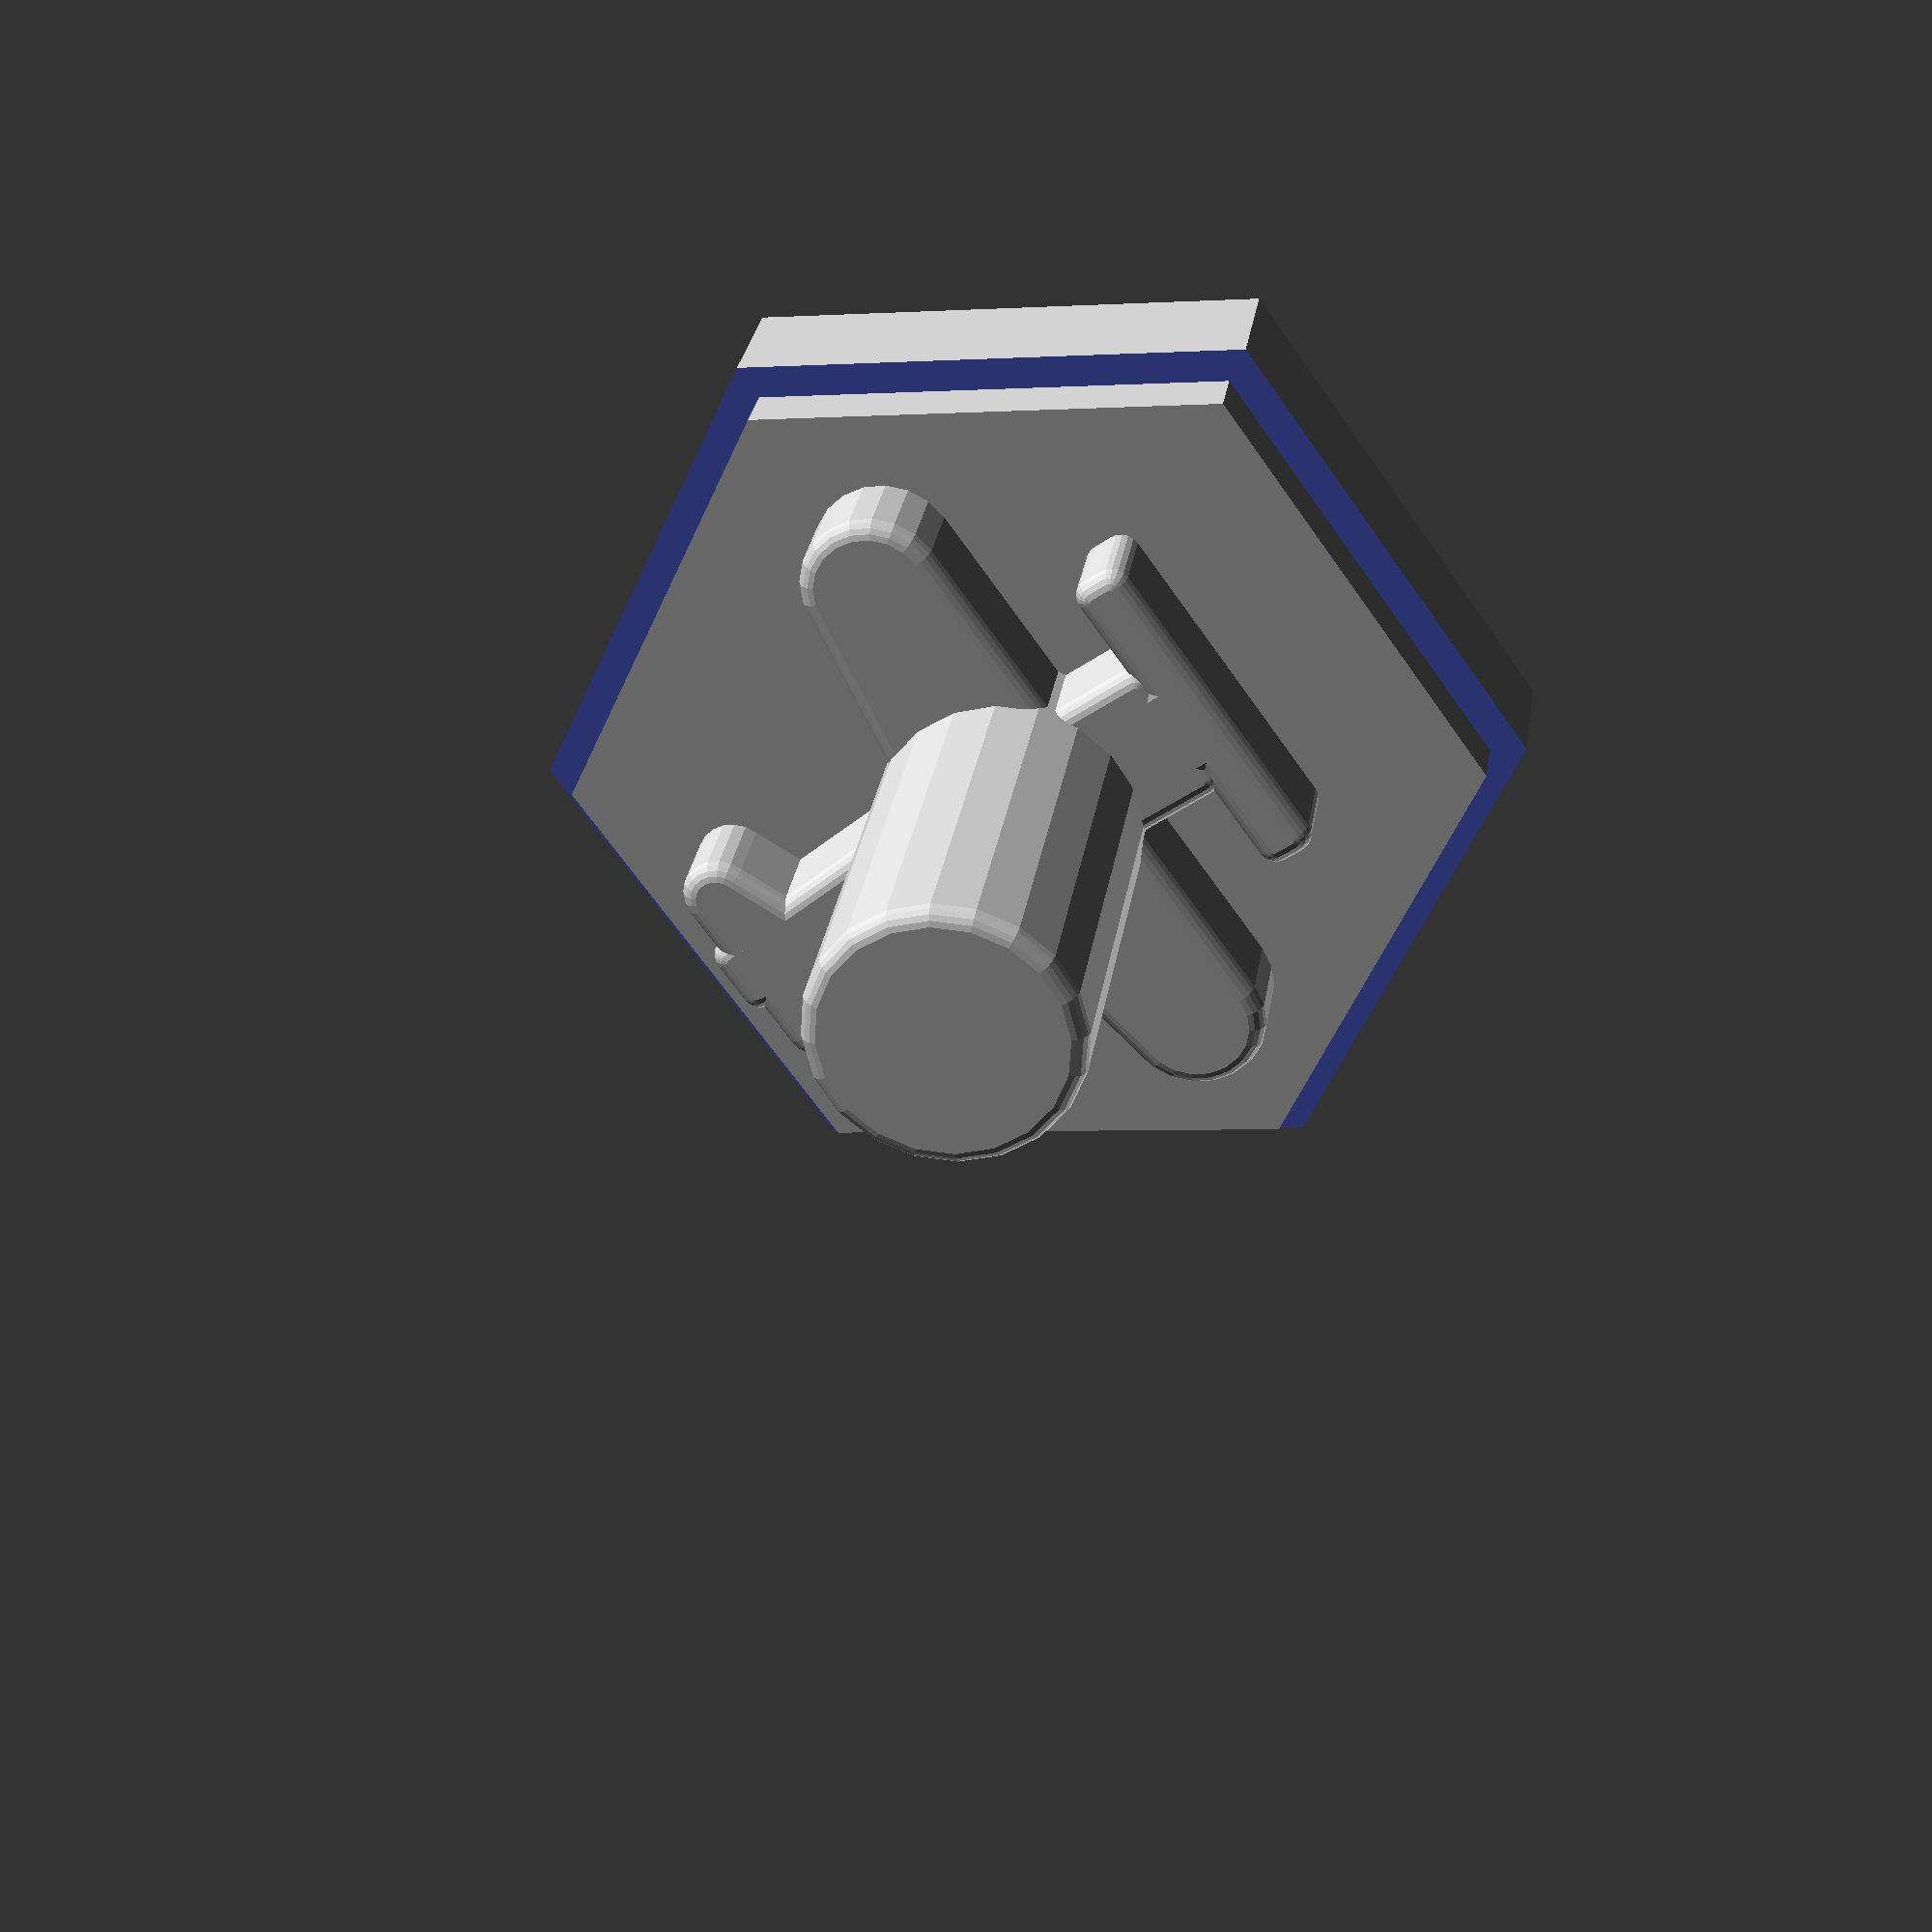
<openscad>

//
// 0 = fighter without any engraving
// 1 = ace/bomber without any engraving
// 2 = US fighter
// 3 = US ace/bomber
// 4 = Japanese fighter
// 5 = Japanese ace/bomber
// 6 = activation ring
//
to_print = 0;

print_configurations = [
  ["none", false],
  ["none", true],
  ["star", false],
  ["star", true],
  ["sun", false],
  ["sun", true],
];

tile_size = 13;
base_height = 5;

holder_diameter = 7;
holder_height = 10;
activation_ring_width = 4;
fusilage_diameter = 3;

activation_ring_inner = holder_diameter * 1.1;
activation_ring_height = 0.4 * holder_height;

draw_propeller = true;

$fn = 20;

module rounded_extrusion(extrusion, border=0.5) {
    minkowski() {
        sphere(r=border);
        linear_extrude(extrusion) {
            children();
        }
    }
}

module rays(inner_diameter, outer_diameter, count) {
    intersection() {
        difference() {
            circle(d=outer_diameter);
            circle(d=inner_diameter);
        }
        union() {
            for (i=[0:count]) let (
                start_angle = 360 * 2 * i / (2 * count),
                end_angle = 360 * (2 * i + 1) / (2 * count)
            ) {
                polygon([
                    [0, 0],
                    [sin(start_angle) * outer_diameter, cos(start_angle) * outer_diameter],
                    [sin(end_angle) * outer_diameter, cos(end_angle) * outer_diameter],
                ]);
            }
        }
    }
}

// https://gist.github.com/anoved/9622826?permalink_comment_id=4384183#gistcomment-4384183
module star(p=5, r1=4, r2=10) {
    s = [
            for(i=[0:p*2])
            [
                (i % 2 == 0 ? r1 : r2)*cos(180*i/p),
                (i % 2 == 0 ? r1 : r2)*sin(180*i/p)
            ]
    ];

    polygon(s);
}

module wing(span, chord, tip_chord_scale=1) {
    tip_chord = chord * tip_chord_scale;
    hull() {
        square([chord, 0.1], center=true);
        translate([tip_chord/2-chord/2, -span/2 + tip_chord/2]) {
            circle(d=tip_chord);
        }
        translate([tip_chord/2-chord/2, span/2 - tip_chord/2]) {
            circle(d=tip_chord);
        }
    }
}

module fuselage(total_length, engine_width, tail_width, engine_length_fraction=0.2) {
    engine_length = total_length * engine_length_fraction;
    fuselage_length = total_length - engine_length;
    tail_offset = (engine_width - tail_width) / 2;

    translate([engine_length / 2 - total_length / 2, 0]) {
        square([engine_length, engine_width], center=true);
    }
    translate([engine_length - total_length / 2, -engine_width / 2]) {
        polygon([
            [0, 0],
            [fuselage_length, tail_offset],
            [fuselage_length, tail_offset + tail_width],
            [0, engine_width]
        ]);
    }
}

module aircraft(length, wingspan, diameter, propeller, thickness, height, edge_size=0.5) {
    extrusion_size = height - 2 * edge_size;
    raw_wingspan = wingspan - 2 * edge_size;

    // Main wing
    rounded_extrusion(extrusion_size, edge_size) {
        translate([-0.1*length, 0]) {
            wing(raw_wingspan, length/4, 0.7);
        }
    }

    // Tail
    rounded_extrusion(extrusion_size, edge_size) {
        translate([length/2 - length/12 - edge_size, 0]) {
            rotate([0, 0, 180]) {
                wing(0.3*wingspan, length/8, 0.5);
            }
        }
    }

    // Fuselage
    rounded_extrusion(extrusion_size, edge_size) {
        translate([thickness - 2*edge_size, 0]) {
            fuselage(length-thickness-edge_size, diameter, 0.4*diameter);
        }
    }

    if (draw_propeller) {
        // Propeller
        rounded_extrusion(extrusion_size, edge_size) {
            translate([-length/2  - edge_size + thickness, -thickness + edge_size]) {
                square([thickness + 2*edge_size, 2*thickness - 2*edge_size]);
            }
        }
        rounded_extrusion(extrusion_size, edge_size) {
            translate([-length/2 + edge_size, -propeller/2 + edge_size]) {
                square([thickness - 2*edge_size, propeller - 2*edge_size]);
            }
        }
    } else {
        rounded_extrusion(extrusion_size, edge_size) {
            translate([-length/2  - edge_size + thickness * 2, 0]) {
                square([2*thickness, thickness/2], center=true);
                //translate([edge_size, thickness/2 + edge_size/2]) circle(0.5*thickness);
            }
        }
    }
}

module pawn_base_frame(size, height, width) {
    difference() {
        cylinder(h=height, r=size, $fn=6);
        translate([0, 0, -1]) {
            cylinder(h=height+2, r=size-width, $fn=6);
        }
    }
}

module pawn_base(size, height, inset_height, inset, ace=true) {
    difference() {
        cylinder(h=height, r=size, $fn=6);
        translate([0, 0, height - inset_height]) {
            linear_extrude(2 * inset_height) {
                if (inset == "star") {
                    rotate([0, 0, 30]) {
                        star(5, 0.29*size, 0.75*size);
                    }
                }
                if (inset == "sun") {
                    rays(1, 1.4*size, 12);
                    circle(d=0.7*size);
                }
            }
        }
        translate([0, 0, height - inset_height]) {
            pawn_base_frame(size+1, height, 0.15*size);
        }
    }
}

module pawn(size, base_height, inset_height, fusilage_diameter, holder_height, holder_diameter, inset) {
    intersection() {
        union() {
            pawn_base(size, base_height, inset_height, inset);
            rotate([0, 0, 30]) {
                translate([0.1*tile_size, 0, 0]) {
                    aircraft(
                        1.2*tile_size,
                        1.4*tile_size,
                        fusilage_diameter,
                        0.7*size,
                        1.5,
                        base_height + 2*inset_height,
                        0.5
                    );
                }
            }
            translate([0, 0, inset_height]) {
                minkowski() {
                    sphere(0.5);
                    cylinder(h=base_height + inset_height + holder_height, d=holder_diameter-1);
                }
            }
        }
        cylinder(h=base_height + holder_height + 10 * inset_height, r=size, $fn=6);
    }
}

module activation_ring(inner, width, height, edge_size=0.5) {
    shift_x = width / 2 - edge_size;
    shift_y = height / 2 - edge_size;
    translate([0, 0, height/2]) {
        rotate_extrude() {
            translate([width/2 + inner/2, 0]) {
                hull() {
                    translate([-shift_x, -shift_y]) circle(edge_size);
                    translate([-shift_x, +shift_y]) circle(edge_size);
                    translate([+shift_x, +shift_y]) circle(edge_size);
                    translate([+shift_x, -shift_y]) circle(edge_size);
                }
            }
        }
    }
}

module make_pawn(pawn_type, ace) {
    pawn(
        tile_size,
        base_height * (ace ? 2.5 : 1),
        0.3 * base_height,
        fusilage_diameter,
        holder_height,
        holder_diameter,
        pawn_type
    );
}

if ((to_print >= 0) && (to_print < len(print_configurations))) {
    make_pawn(print_configurations[to_print][0], print_configurations[to_print][1]);
} else if (to_print < 0) {
    make_pawn("star", false);
    translate([0, 0, 1.6 * base_height]) {
        activation_ring(activation_ring_inner, activation_ring_width, activation_ring_height);
    }
} else {
    activation_ring(activation_ring_inner, activation_ring_width, activation_ring_height);
}

/*
pawn_shift = 2.3 * tile_size;

translate([0*pawn_shift, 0*pawn_shift, 0]) make_pawn("star", false);
translate([1*pawn_shift, 0*pawn_shift, 0]) make_pawn("star", true);
translate([0*pawn_shift, 1*pawn_shift, 0]) make_pawn("sun", false);
translate([1*pawn_shift, 1*pawn_shift, 0]) make_pawn("sun", true);
*/

</openscad>
<views>
elev=330.9 azim=174.4 roll=8.5 proj=p view=wireframe
</views>
